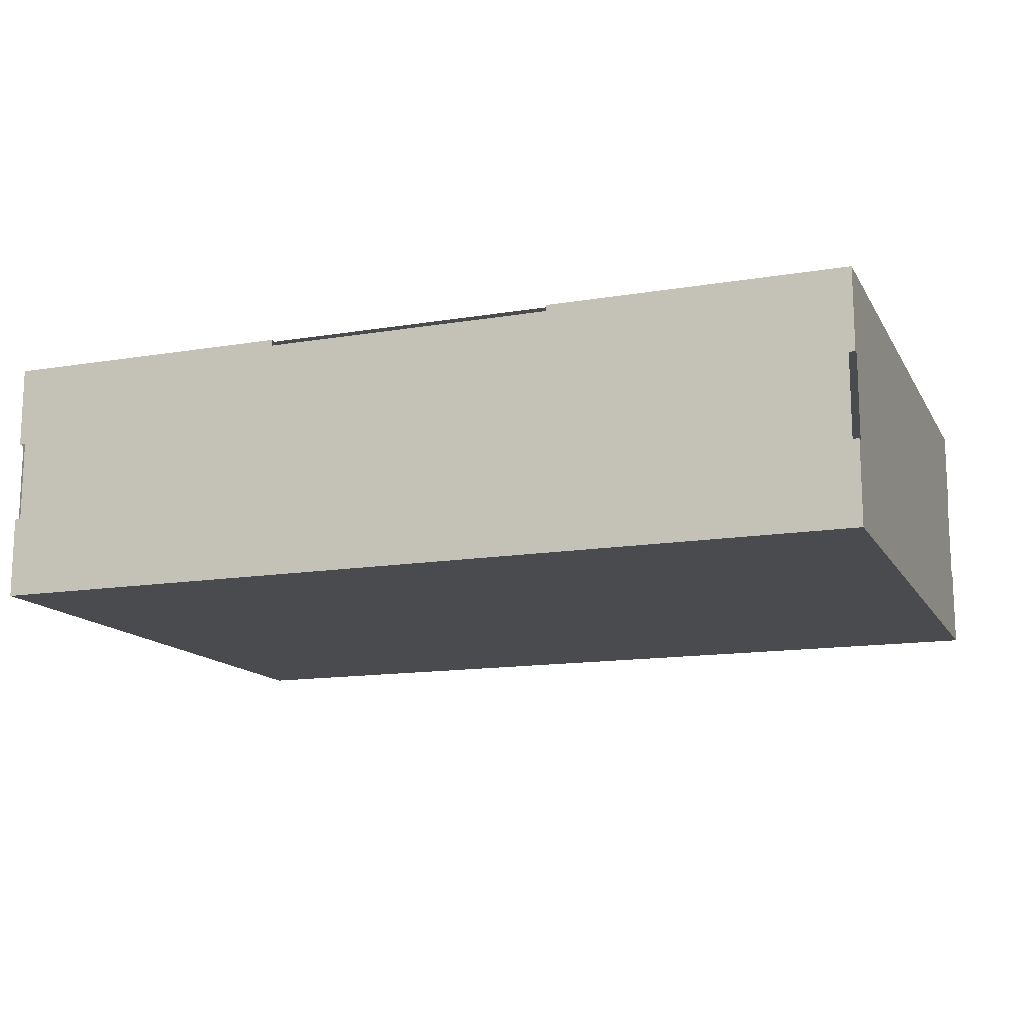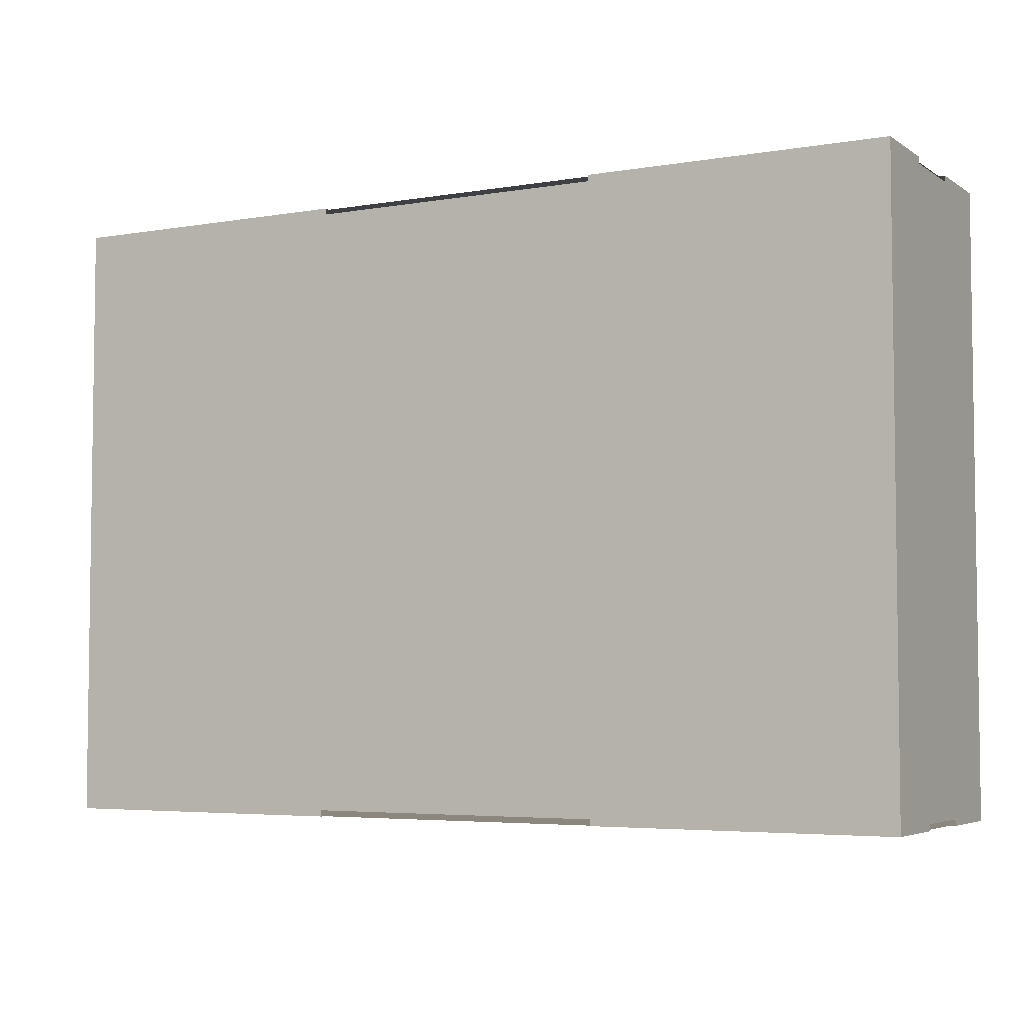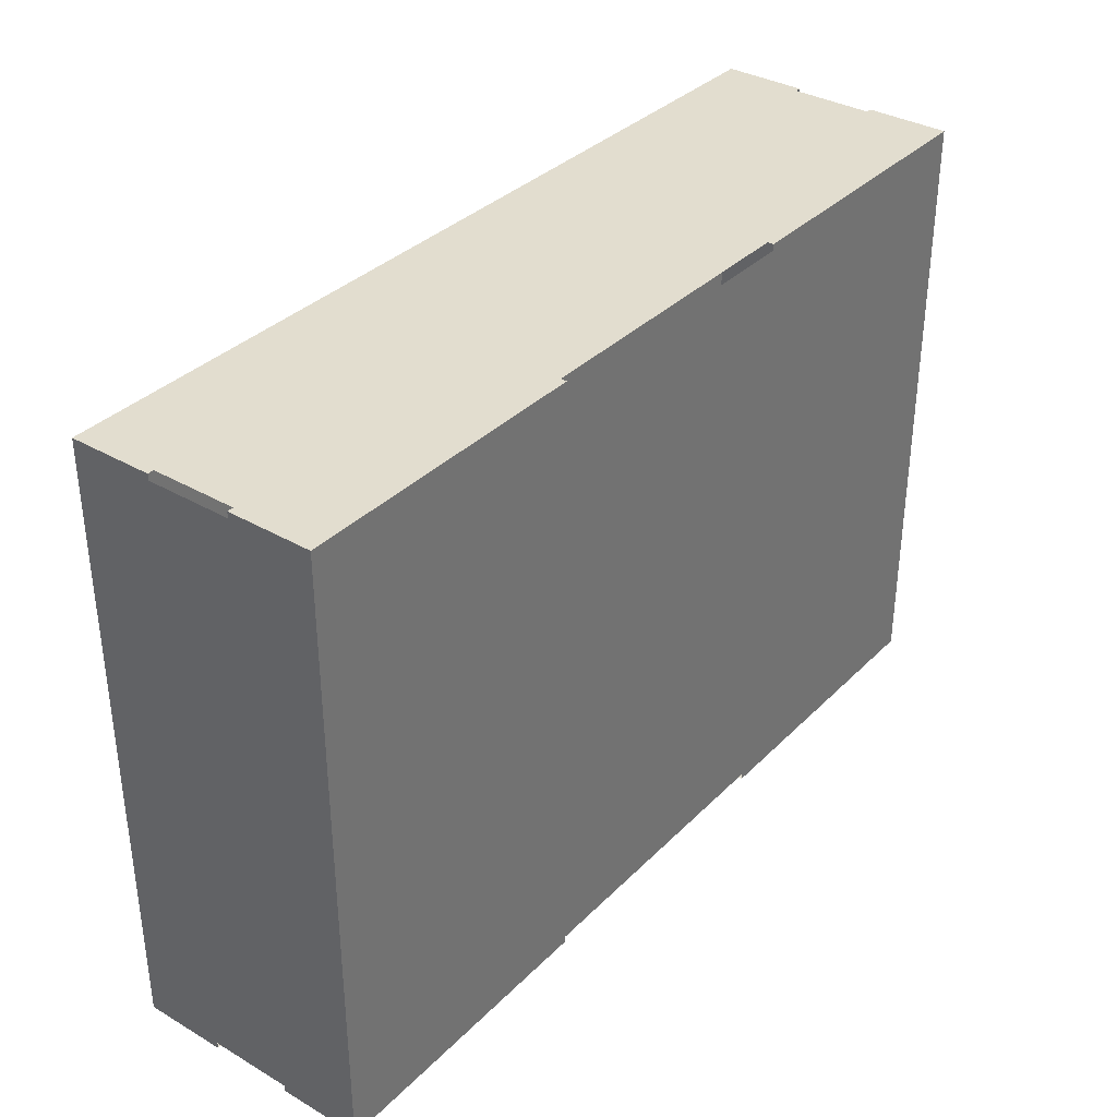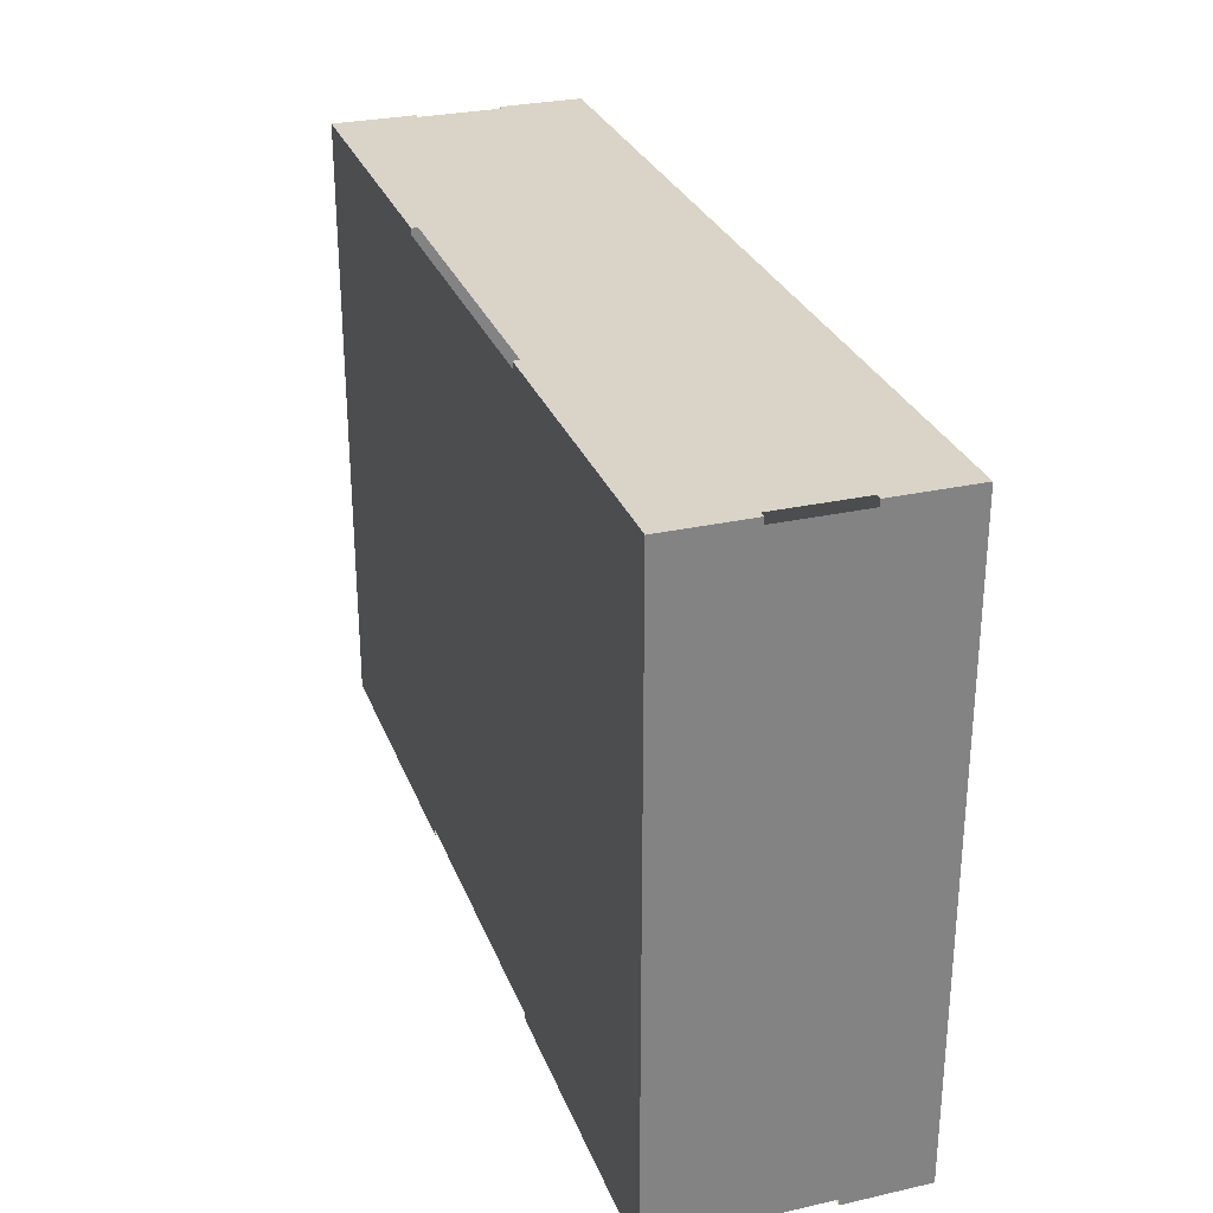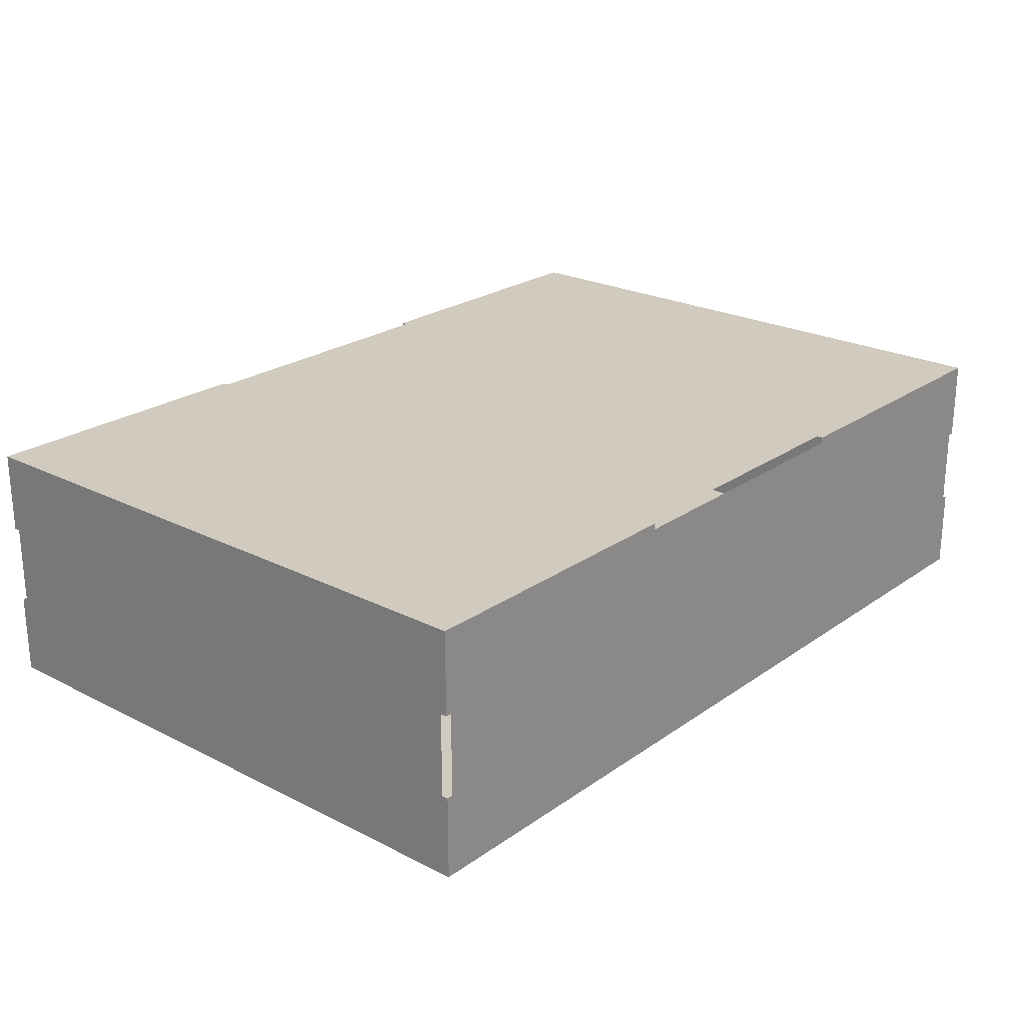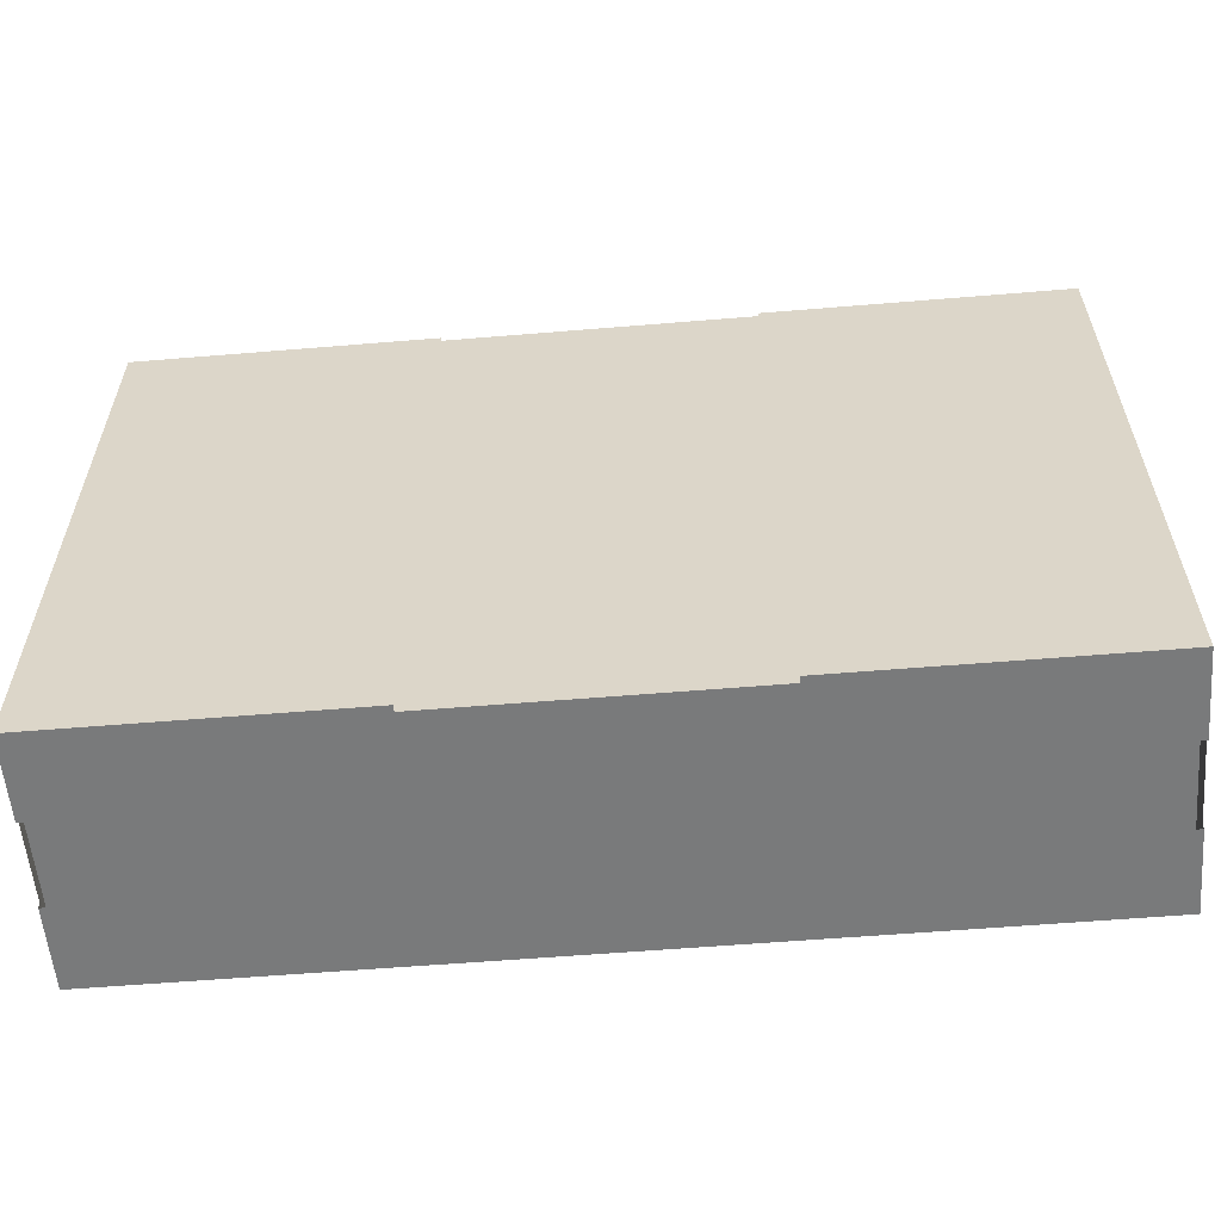
<metadata>
{"format":"obj","ext":"obj","renderer":"f3d","projection":"perspective","resolution":1024,"background":"white","views":[{"elev":-13.9,"azim":-159.7,"up":"+Z"},{"elev":-4.7,"azim":28.4,"up":"+Y"},{"elev":35.0,"azim":-52.3,"up":"+Y"},{"elev":28.8,"azim":71.5,"up":"+Y"},{"elev":23.4,"azim":-49.5,"up":"+Z"},{"elev":-58.0,"azim":4.9,"up":"+Y"}]}
</metadata>
<code>
v 72.38 -49.73 -20
v -72.38 -49.73 -20
v -72.38 49.73 -20
v 72.38 -49.73 -20
v -72.38 49.73 -20
v 72.38 49.73 -20
v 72.38 -49.73 -20
v -72.38 -49.73 -20
v -72.38 49.73 -20
v 72.38 -49.73 -20
v -72.38 49.73 -20
v 72.38 49.73 -20
v 72.38 49.73 20
v 72.38 -49.73 20
v 72.38 48.73 6.667
v 72.38 48.73 6.667
v 72.38 49.73 6.667
v 72.38 49.73 20
v 72.38 -49.73 20
v 72.38 -48.73 6.667
v 72.38 48.73 6.667
v 72.38 -49.73 20
v 72.38 -49.73 6.667
v 72.38 -48.73 6.667
v 72.38 -48.73 6.667
v 72.38 48.73 -6.667
v 72.38 48.73 6.667
v 72.38 -48.73 6.667
v 72.38 -48.73 -6.667
v 72.38 48.73 -6.667
v 72.38 -49.73 -20
v 72.38 48.73 -6.667
v 72.38 -48.73 -6.667
v 72.38 49.73 -20
v 72.38 48.73 -6.667
v 72.38 -49.73 -20
v 72.38 48.73 -6.667
v 72.38 49.73 -20
v 72.38 49.73 -6.667
v 72.38 -48.73 -6.667
v 72.38 -49.73 -6.667
v 72.38 -49.73 -20
v 72.38 49.73 20
v 72.38 -49.73 20
v 72.38 48.73 6.667
v 72.38 48.73 6.667
v 72.38 49.73 6.667
v 72.38 49.73 20
v 72.38 -49.73 20
v 72.38 -48.73 6.667
v 72.38 48.73 6.667
v 72.38 -49.73 20
v 72.38 -49.73 6.667
v 72.38 -48.73 6.667
v 72.38 -48.73 6.667
v 72.38 48.73 -6.667
v 72.38 48.73 6.667
v 72.38 -48.73 6.667
v 72.38 -48.73 -6.667
v 72.38 48.73 -6.667
v 72.38 -49.73 -20
v 72.38 48.73 -6.667
v 72.38 -48.73 -6.667
v 72.38 49.73 -20
v 72.38 48.73 -6.667
v 72.38 -49.73 -20
v 72.38 48.73 -6.667
v 72.38 49.73 -20
v 72.38 49.73 -6.667
v 72.38 -48.73 -6.667
v 72.38 -49.73 -6.667
v 72.38 -49.73 -20
v -72.38 49.73 20
v -24.13 48.73 20
v -24.13 49.73 20
v -72.38 49.73 20
v -72.38 -49.73 20
v -24.13 48.73 20
v -72.38 -49.73 20
v -24.13 -48.73 20
v -24.13 48.73 20
v -72.38 -49.73 20
v -24.13 -49.73 20
v -24.13 -48.73 20
v -24.13 48.73 20
v -24.13 -48.73 20
v 24.13 -48.73 20
v -24.13 48.73 20
v 24.13 -48.73 20
v 24.13 48.73 20
v 24.13 48.73 20
v 24.13 -48.73 20
v 72.38 -49.73 20
v 72.38 49.73 20
v 24.13 48.73 20
v 72.38 -49.73 20
v 72.38 49.73 20
v 24.13 49.73 20
v 24.13 48.73 20
v 24.13 -48.73 20
v 24.13 -49.73 20
v 72.38 -49.73 20
v -72.38 49.73 20
v -24.13 48.73 20
v -24.13 49.73 20
v -72.38 49.73 20
v -72.38 -49.73 20
v -24.13 48.73 20
v -72.38 -49.73 20
v -24.13 -48.73 20
v -24.13 48.73 20
v -72.38 -49.73 20
v -24.13 -49.73 20
v -24.13 -48.73 20
v -24.13 48.73 20
v -24.13 -48.73 20
v 24.13 -48.73 20
v -24.13 48.73 20
v 24.13 -48.73 20
v 24.13 48.73 20
v 24.13 48.73 20
v 24.13 -48.73 20
v 72.38 -49.73 20
v 72.38 49.73 20
v 24.13 48.73 20
v 72.38 -49.73 20
v 72.38 49.73 20
v 24.13 49.73 20
v 24.13 48.73 20
v 24.13 -48.73 20
v 24.13 -49.73 20
v 72.38 -49.73 20
v -72.38 -49.73 20
v -72.38 49.73 20
v -72.38 -48.73 6.667
v -72.38 -48.73 6.667
v -72.38 -49.73 6.667
v -72.38 -49.73 20
v -72.38 49.73 20
v -72.38 48.73 6.667
v -72.38 -48.73 6.667
v -72.38 49.73 20
v -72.38 49.73 6.667
v -72.38 48.73 6.667
v -72.38 48.73 6.667
v -72.38 -48.73 -6.667
v -72.38 -48.73 6.667
v -72.38 48.73 6.667
v -72.38 48.73 -6.667
v -72.38 -48.73 -6.667
v -72.38 49.73 -20
v -72.38 -48.73 -6.667
v -72.38 48.73 -6.667
v -72.38 -49.73 -20
v -72.38 -48.73 -6.667
v -72.38 49.73 -20
v -72.38 -48.73 -6.667
v -72.38 -49.73 -20
v -72.38 -49.73 -6.667
v -72.38 48.73 -6.667
v -72.38 49.73 -6.667
v -72.38 49.73 -20
v -72.38 -49.73 20
v -72.38 49.73 20
v -72.38 -48.73 6.667
v -72.38 -48.73 6.667
v -72.38 -49.73 6.667
v -72.38 -49.73 20
v -72.38 49.73 20
v -72.38 48.73 6.667
v -72.38 -48.73 6.667
v -72.38 49.73 20
v -72.38 49.73 6.667
v -72.38 48.73 6.667
v -72.38 48.73 6.667
v -72.38 -48.73 -6.667
v -72.38 -48.73 6.667
v -72.38 48.73 6.667
v -72.38 48.73 -6.667
v -72.38 -48.73 -6.667
v -72.38 49.73 -20
v -72.38 -48.73 -6.667
v -72.38 48.73 -6.667
v -72.38 -49.73 -20
v -72.38 -48.73 -6.667
v -72.38 49.73 -20
v -72.38 -48.73 -6.667
v -72.38 -49.73 -20
v -72.38 -49.73 -6.667
v -72.38 48.73 -6.667
v -72.38 49.73 -6.667
v -72.38 49.73 -20
v 72.38 49.73 -20
v -72.38 49.73 -20
v -24.13 49.73 19
v -24.13 49.73 19
v 24.13 49.73 19
v 72.38 49.73 -20
v 24.13 49.73 19
v 71.38 49.73 -6.667
v 72.38 49.73 -20
v 24.13 49.73 19
v 71.38 49.73 6.667
v 71.38 49.73 -6.667
v 71.38 49.73 6.667
v 24.13 49.73 19
v 72.38 49.73 20
v 71.38 49.73 6.667
v 72.38 49.73 20
v 72.38 49.73 6.667
v 24.13 49.73 19
v 24.13 49.73 20
v 72.38 49.73 20
v 71.38 49.73 -6.667
v 72.38 49.73 -6.667
v 72.38 49.73 -20
v -72.38 49.73 -20
v -71.38 49.73 -6.667
v -24.13 49.73 19
v -72.38 49.73 -20
v -72.38 49.73 -6.667
v -71.38 49.73 -6.667
v -71.38 49.73 -6.667
v -71.38 49.73 6.667
v -24.13 49.73 19
v -24.13 49.73 19
v -71.38 49.73 6.667
v -72.38 49.73 20
v -72.38 49.73 20
v -24.13 49.73 20
v -24.13 49.73 19
v -71.38 49.73 6.667
v -72.38 49.73 6.667
v -72.38 49.73 20
v 72.38 49.73 -20
v -72.38 49.73 -20
v -24.13 49.73 19
v -24.13 49.73 19
v 24.13 49.73 19
v 72.38 49.73 -20
v 24.13 49.73 19
v 71.38 49.73 -6.667
v 72.38 49.73 -20
v 24.13 49.73 19
v 71.38 49.73 6.667
v 71.38 49.73 -6.667
v 71.38 49.73 6.667
v 24.13 49.73 19
v 72.38 49.73 20
v 71.38 49.73 6.667
v 72.38 49.73 20
v 72.38 49.73 6.667
v 24.13 49.73 19
v 24.13 49.73 20
v 72.38 49.73 20
v 71.38 49.73 -6.667
v 72.38 49.73 -6.667
v 72.38 49.73 -20
v -72.38 49.73 -20
v -71.38 49.73 -6.667
v -24.13 49.73 19
v -72.38 49.73 -20
v -72.38 49.73 -6.667
v -71.38 49.73 -6.667
v -71.38 49.73 -6.667
v -71.38 49.73 6.667
v -24.13 49.73 19
v -24.13 49.73 19
v -71.38 49.73 6.667
v -72.38 49.73 20
v -72.38 49.73 20
v -24.13 49.73 20
v -24.13 49.73 19
v -71.38 49.73 6.667
v -72.38 49.73 6.667
v -72.38 49.73 20
v -72.38 -49.73 20
v -24.13 -49.73 19
v -24.13 -49.73 20
v -72.38 -49.73 20
v -71.38 -49.73 6.667
v -24.13 -49.73 19
v -72.38 -49.73 20
v -72.38 -49.73 6.667
v -71.38 -49.73 6.667
v -24.13 -49.73 19
v -71.38 -49.73 6.667
v -71.38 -49.73 -6.667
v -71.38 -49.73 -6.667
v -72.38 -49.73 -20
v -24.13 -49.73 19
v -71.38 -49.73 -6.667
v -72.38 -49.73 -6.667
v -72.38 -49.73 -20
v -72.38 -49.73 -20
v 72.38 -49.73 -20
v -24.13 -49.73 19
v 24.13 -49.73 19
v -24.13 -49.73 19
v 72.38 -49.73 -20
v 72.38 -49.73 -20
v 71.38 -49.73 -6.667
v 24.13 -49.73 19
v 71.38 -49.73 -6.667
v 72.38 -49.73 -20
v 72.38 -49.73 -6.667
v 71.38 -49.73 6.667
v 24.13 -49.73 19
v 71.38 -49.73 -6.667
v 72.38 -49.73 20
v 24.13 -49.73 19
v 71.38 -49.73 6.667
v 72.38 -49.73 20
v 24.13 -49.73 20
v 24.13 -49.73 19
v 71.38 -49.73 6.667
v 72.38 -49.73 6.667
v 72.38 -49.73 20
v -72.38 -49.73 20
v -24.13 -49.73 19
v -24.13 -49.73 20
v -72.38 -49.73 20
v -71.38 -49.73 6.667
v -24.13 -49.73 19
v -72.38 -49.73 20
v -72.38 -49.73 6.667
v -71.38 -49.73 6.667
v -24.13 -49.73 19
v -71.38 -49.73 6.667
v -71.38 -49.73 -6.667
v -71.38 -49.73 -6.667
v -72.38 -49.73 -20
v -24.13 -49.73 19
v -71.38 -49.73 -6.667
v -72.38 -49.73 -6.667
v -72.38 -49.73 -20
v -72.38 -49.73 -20
v 72.38 -49.73 -20
v -24.13 -49.73 19
v 24.13 -49.73 19
v -24.13 -49.73 19
v 72.38 -49.73 -20
v 72.38 -49.73 -20
v 71.38 -49.73 -6.667
v 24.13 -49.73 19
v 71.38 -49.73 -6.667
v 72.38 -49.73 -20
v 72.38 -49.73 -6.667
v 71.38 -49.73 6.667
v 24.13 -49.73 19
v 71.38 -49.73 -6.667
v 72.38 -49.73 20
v 24.13 -49.73 19
v 71.38 -49.73 6.667
v 72.38 -49.73 20
v 24.13 -49.73 20
v 24.13 -49.73 19
v 71.38 -49.73 6.667
v 72.38 -49.73 6.667
v 72.38 -49.73 20
f 1 2 3
f 4 5 6
f 7 8 9
f 10 11 12
f 13 14 15
f 16 17 18
f 19 20 21
f 22 23 24
f 25 26 27
f 28 29 30
f 31 32 33
f 34 35 36
f 37 38 39
f 40 41 42
f 43 44 45
f 46 47 48
f 49 50 51
f 52 53 54
f 55 56 57
f 58 59 60
f 61 62 63
f 64 65 66
f 67 68 69
f 70 71 72
f 73 74 75
f 76 77 78
f 79 80 81
f 82 83 84
f 85 86 87
f 88 89 90
f 91 92 93
f 94 95 96
f 97 98 99
f 100 101 102
f 103 104 105
f 106 107 108
f 109 110 111
f 112 113 114
f 115 116 117
f 118 119 120
f 121 122 123
f 124 125 126
f 127 128 129
f 130 131 132
f 133 134 135
f 136 137 138
f 139 140 141
f 142 143 144
f 145 146 147
f 148 149 150
f 151 152 153
f 154 155 156
f 157 158 159
f 160 161 162
f 163 164 165
f 166 167 168
f 169 170 171
f 172 173 174
f 175 176 177
f 178 179 180
f 181 182 183
f 184 185 186
f 187 188 189
f 190 191 192
f 193 194 195
f 196 197 198
f 199 200 201
f 202 203 204
f 205 206 207
f 208 209 210
f 211 212 213
f 214 215 216
f 217 218 219
f 220 221 222
f 223 224 225
f 226 227 228
f 229 230 231
f 232 233 234
f 235 236 237
f 238 239 240
f 241 242 243
f 244 245 246
f 247 248 249
f 250 251 252
f 253 254 255
f 256 257 258
f 259 260 261
f 262 263 264
f 265 266 267
f 268 269 270
f 271 272 273
f 274 275 276
f 277 278 279
f 280 281 282
f 283 284 285
f 286 287 288
f 289 290 291
f 292 293 294
f 295 296 297
f 298 299 300
f 301 302 303
f 304 305 306
f 307 308 309
f 310 311 312
f 313 314 315
f 316 317 318
f 319 320 321
f 322 323 324
f 325 326 327
f 328 329 330
f 331 332 333
f 334 335 336
f 337 338 339
f 340 341 342
f 343 344 345
f 346 347 348
f 349 350 351
f 352 353 354
f 355 356 357
f 358 359 360

</code>
